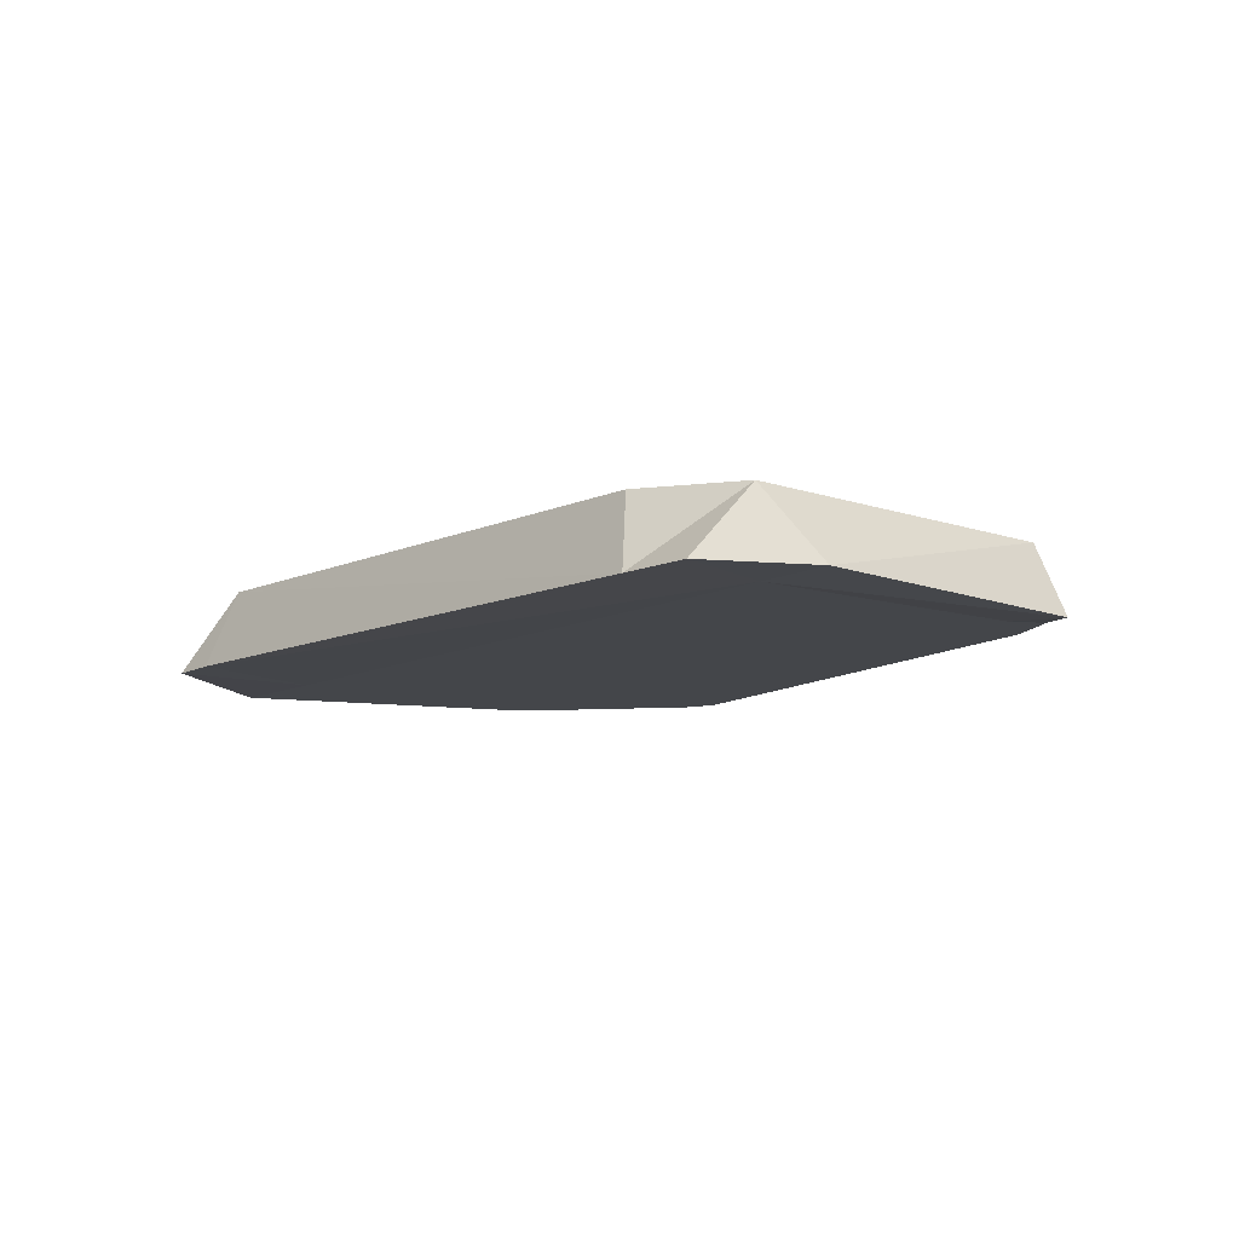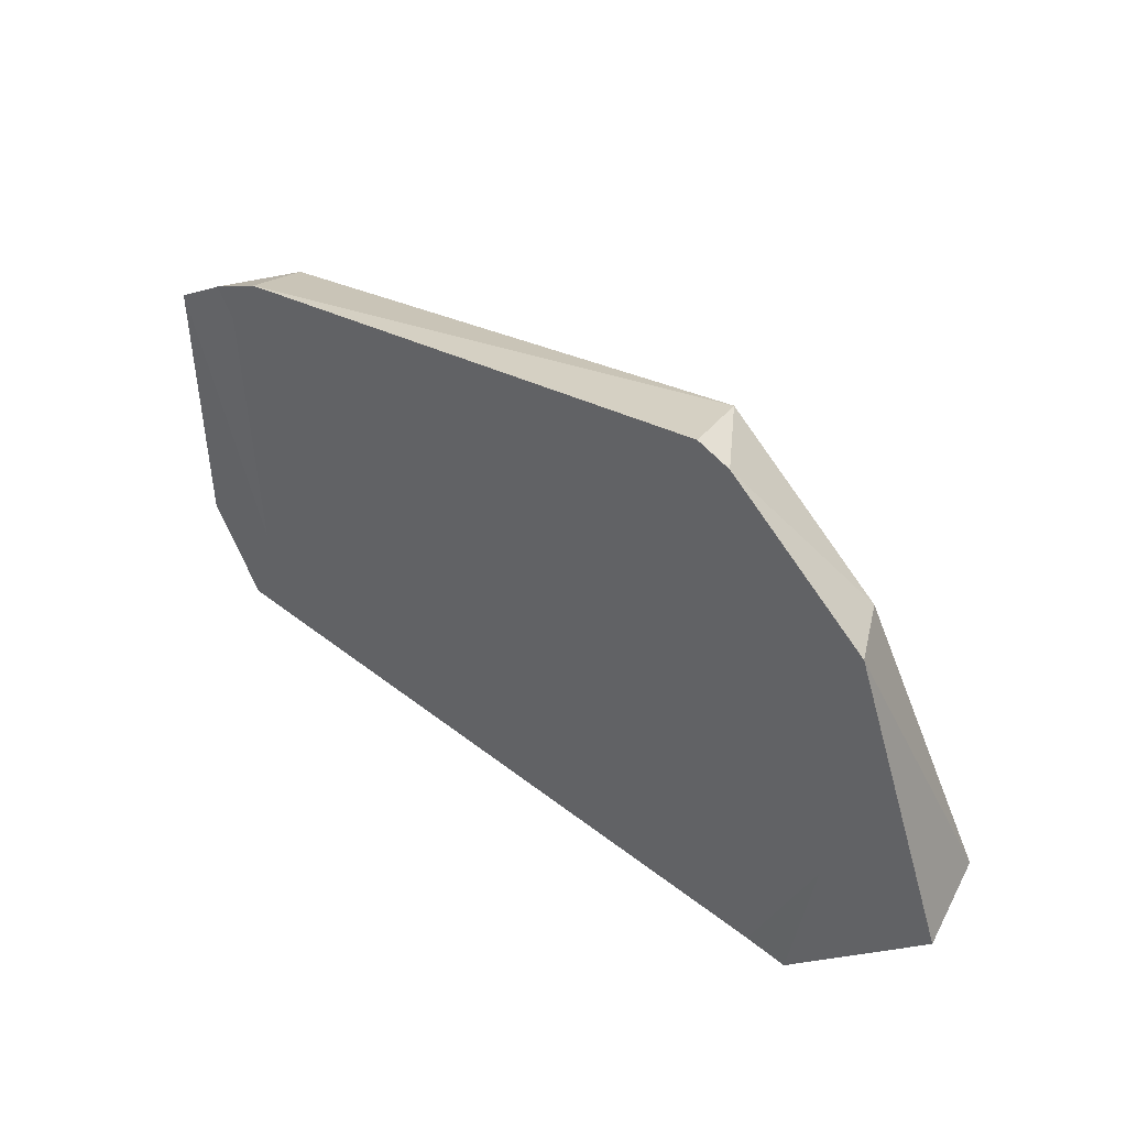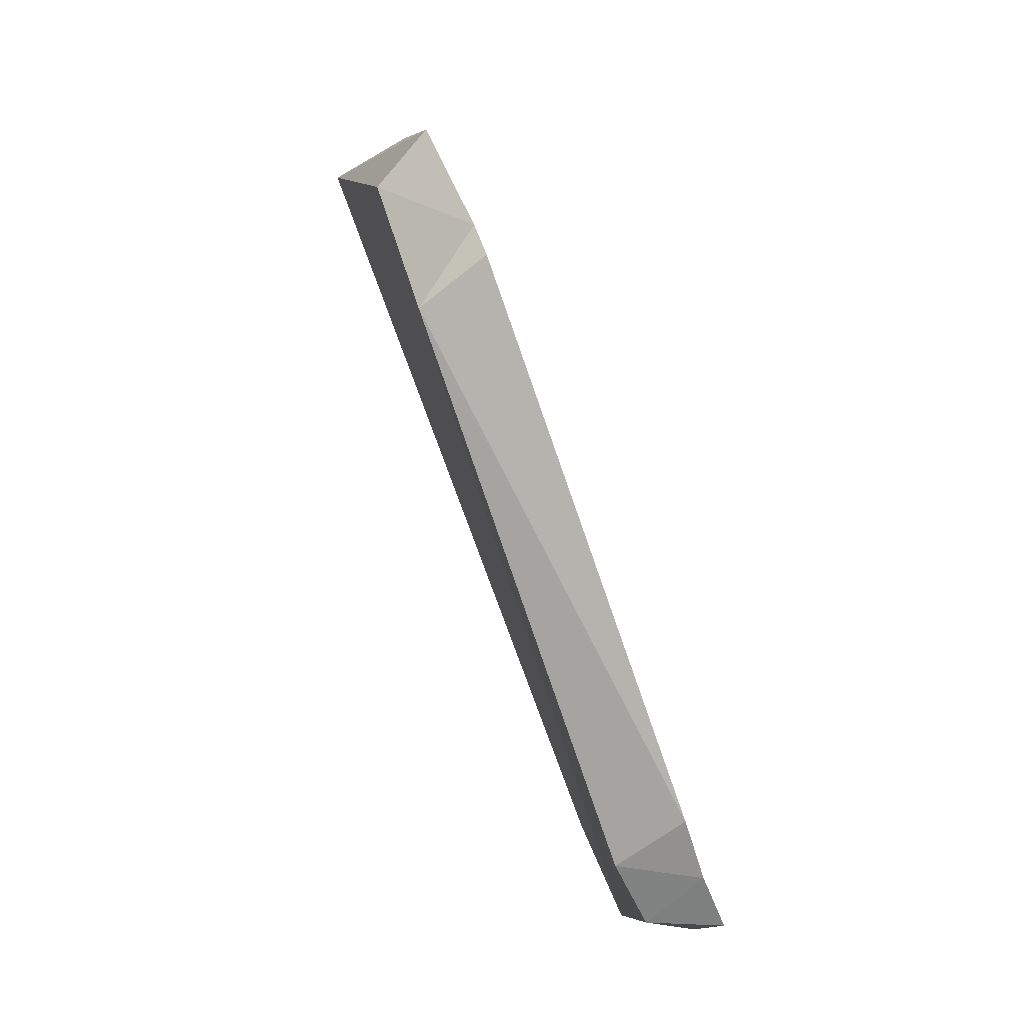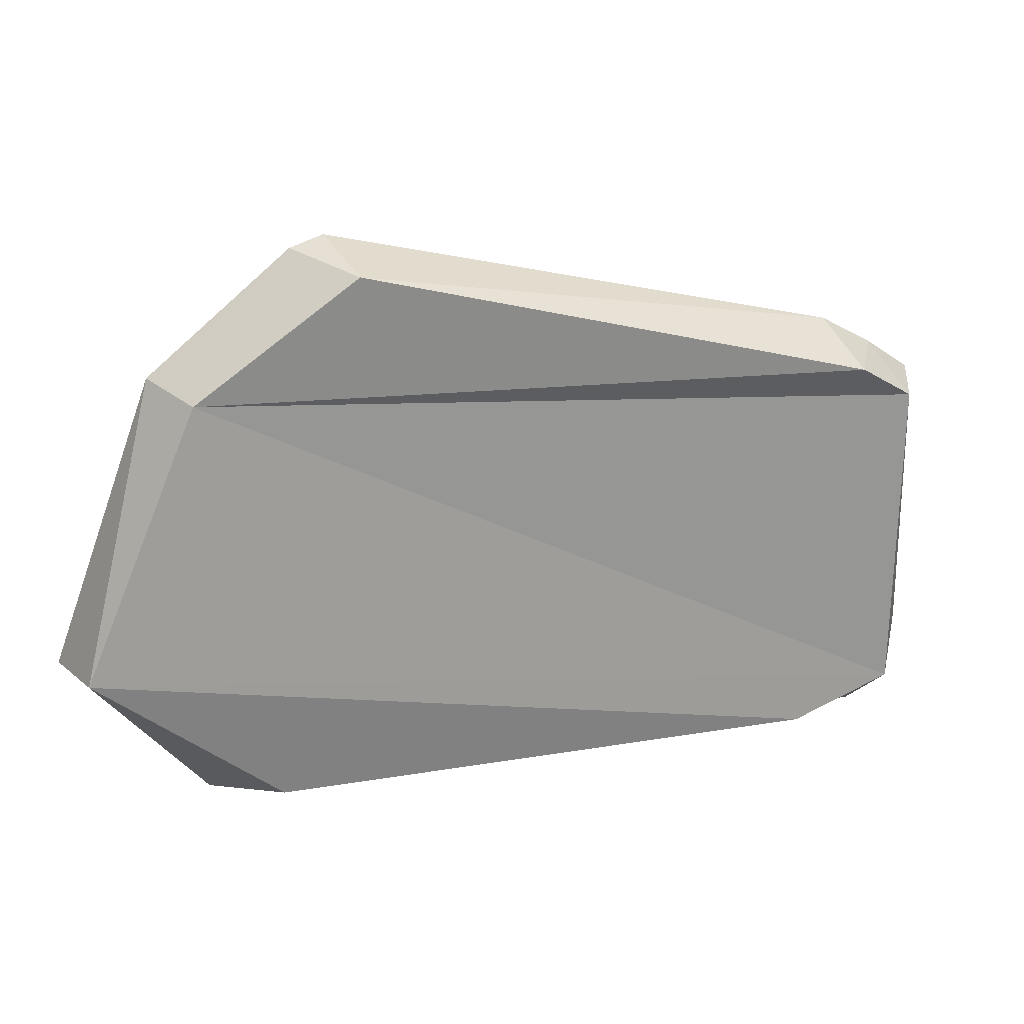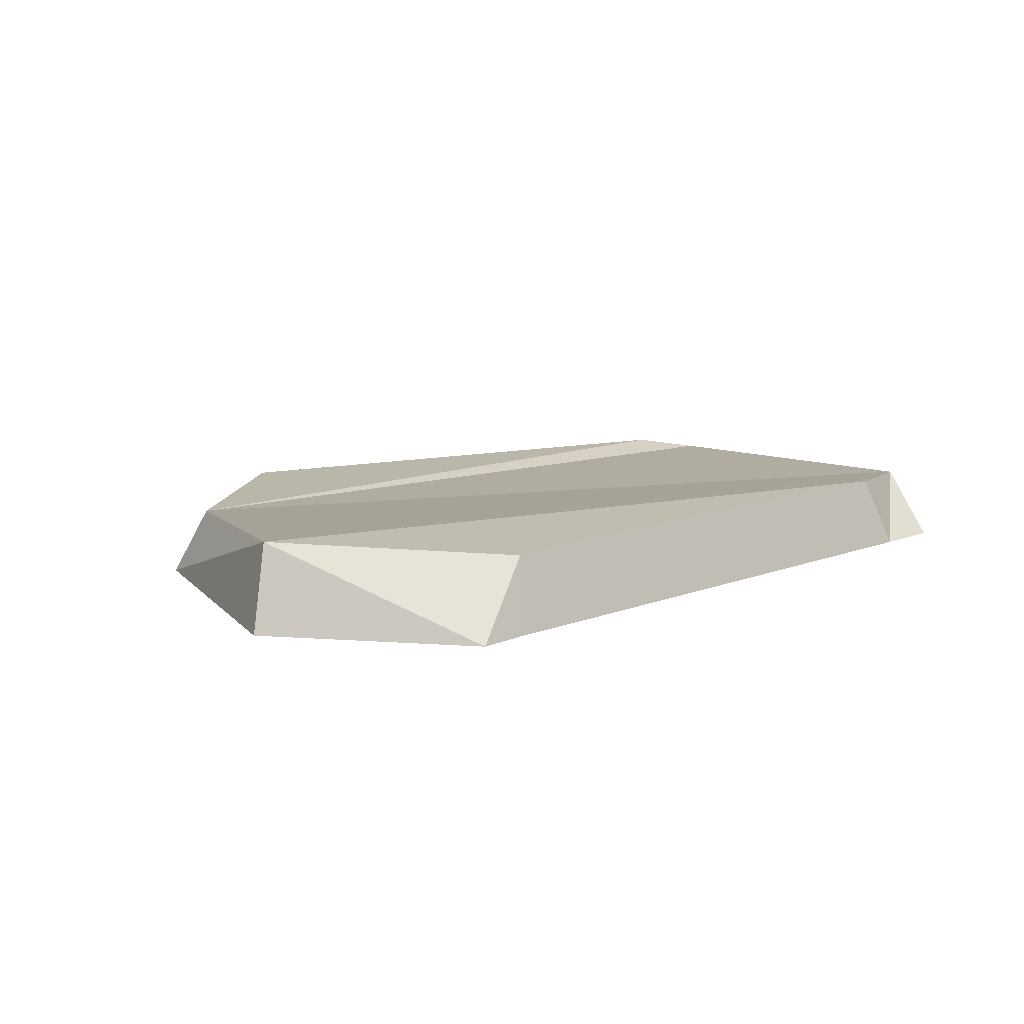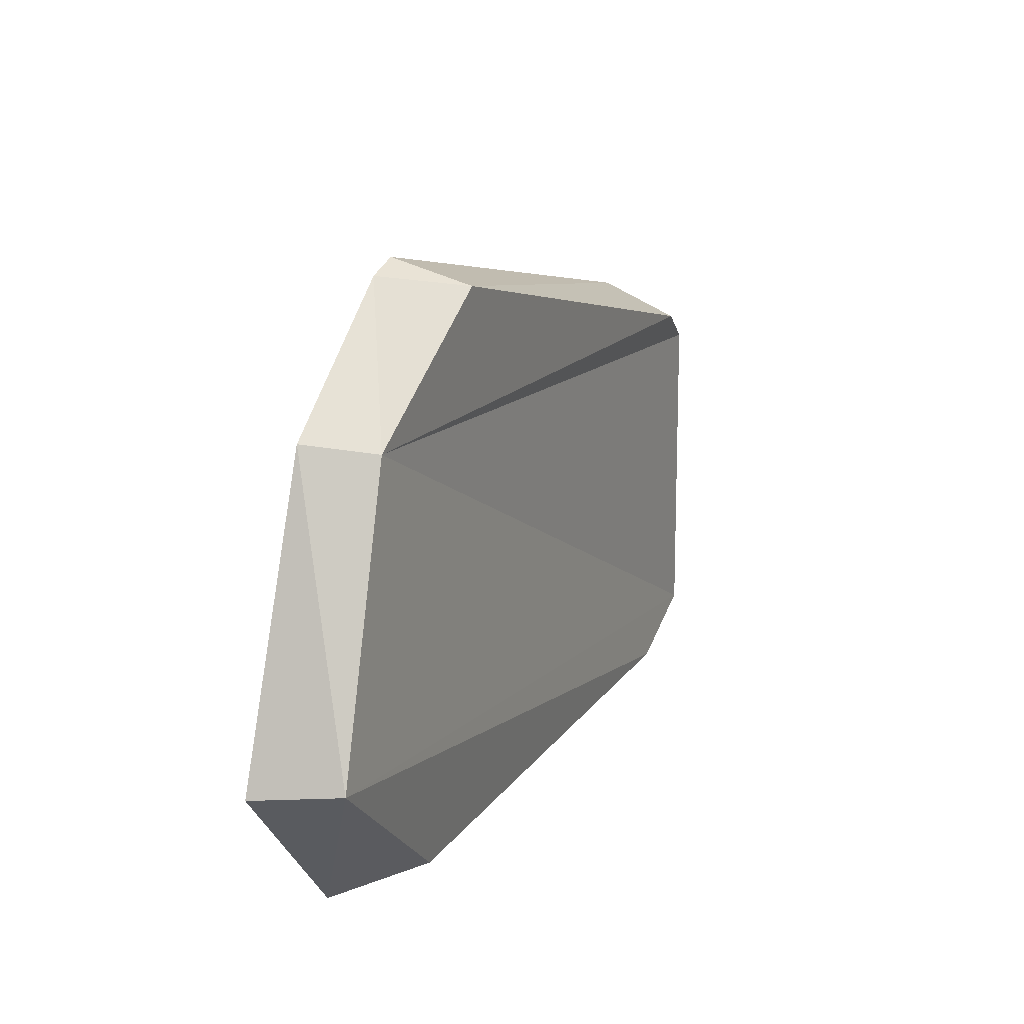
<metadata>
{"format":"obj","ext":"obj","renderer":"f3d","projection":"perspective","resolution":1024,"background":"white","views":[{"elev":-9.7,"azim":-131.3,"up":"+Y"},{"elev":46.1,"azim":41.6,"up":"+Z"},{"elev":79.5,"azim":-110.0,"up":"+Z"},{"elev":22.7,"azim":163.4,"up":"+Z"},{"elev":10.9,"azim":135.8,"up":"+Y"},{"elev":18.8,"azim":114.5,"up":"+Z"}]}
</metadata>
<code>
o cubble4
v -0.8612 0.2104 0.3549
v -0.9722 0 0.3695
v -1.015 0.193 -0.694
v -0.9787 0 -0.8671
v 0.6659 0.2104 0.7672
v 0.8194 0 0.806
v 0.9388 0.2 -0.7987
v 1.132 -0.01526 -0.8606
v 1.238 0 0.4649
v -1.032 0.1794 0.2496
v 1.136 0.1835 0.4323
v -1.112 -0.01533 0.2724
v 1.547 0 -0.3738
v 1.484 0.2492 -0.3431
v -1.13 -0.000204 -0.5848
v 0.7219 0 0.8376
v 1 -0.01063 -0.8625
v 0.9202 0 0.4553
v 1.196 -2.6e-05 -0.3978
v -0.7712 -0.001234 -0.8673
v -0.8158 0 0.4577
v -0.7077 0.2092 -0.8007
v -0.9219 0 0.2832
v -0.8976 -0.000183 -0.5646
f 17 7 8
f 11 6 9
f 24 4 20
f 15 3 4
f 21 1 2
f 2 10 12
f 2 23 21
f 14 9 13
f 8 14 13
f 10 15 12
f 12 24 23
f 11 3 10
f 9 19 13
f 1 11 10
f 6 18 9
f 6 5 16
f 19 8 13
f 20 7 17
f 14 22 3
f 3 20 4
f 18 24 19
f 21 18 16
f 5 21 16
f 24 17 19
f 11 5 6
f 24 15 4
f 2 1 10
f 2 12 23
f 14 11 9
f 8 7 14
f 10 3 15
f 12 15 24
f 11 14 3
f 9 18 19
f 1 5 11
f 6 16 18
f 19 17 8
f 20 22 7
f 14 7 22
f 3 22 20
f 18 23 24
f 21 23 18
f 5 1 21
f 24 20 17

</code>
